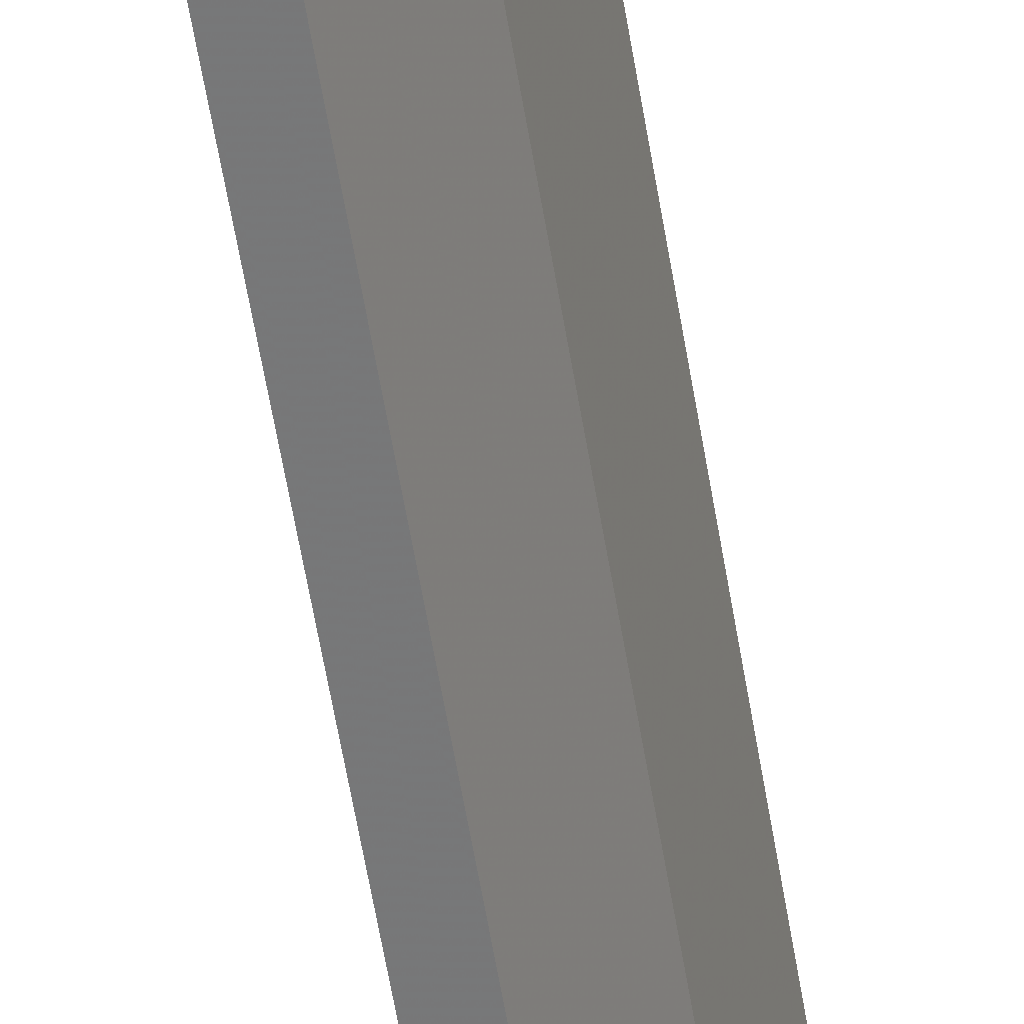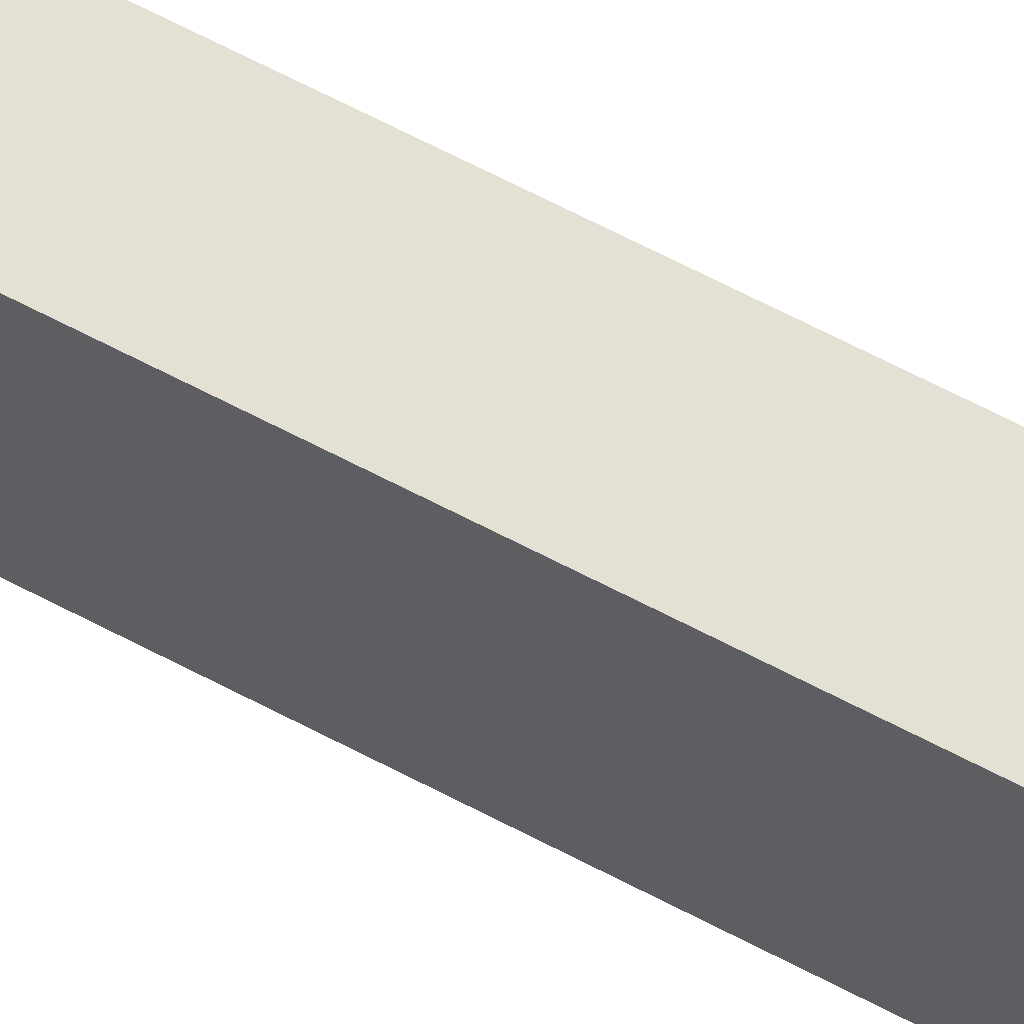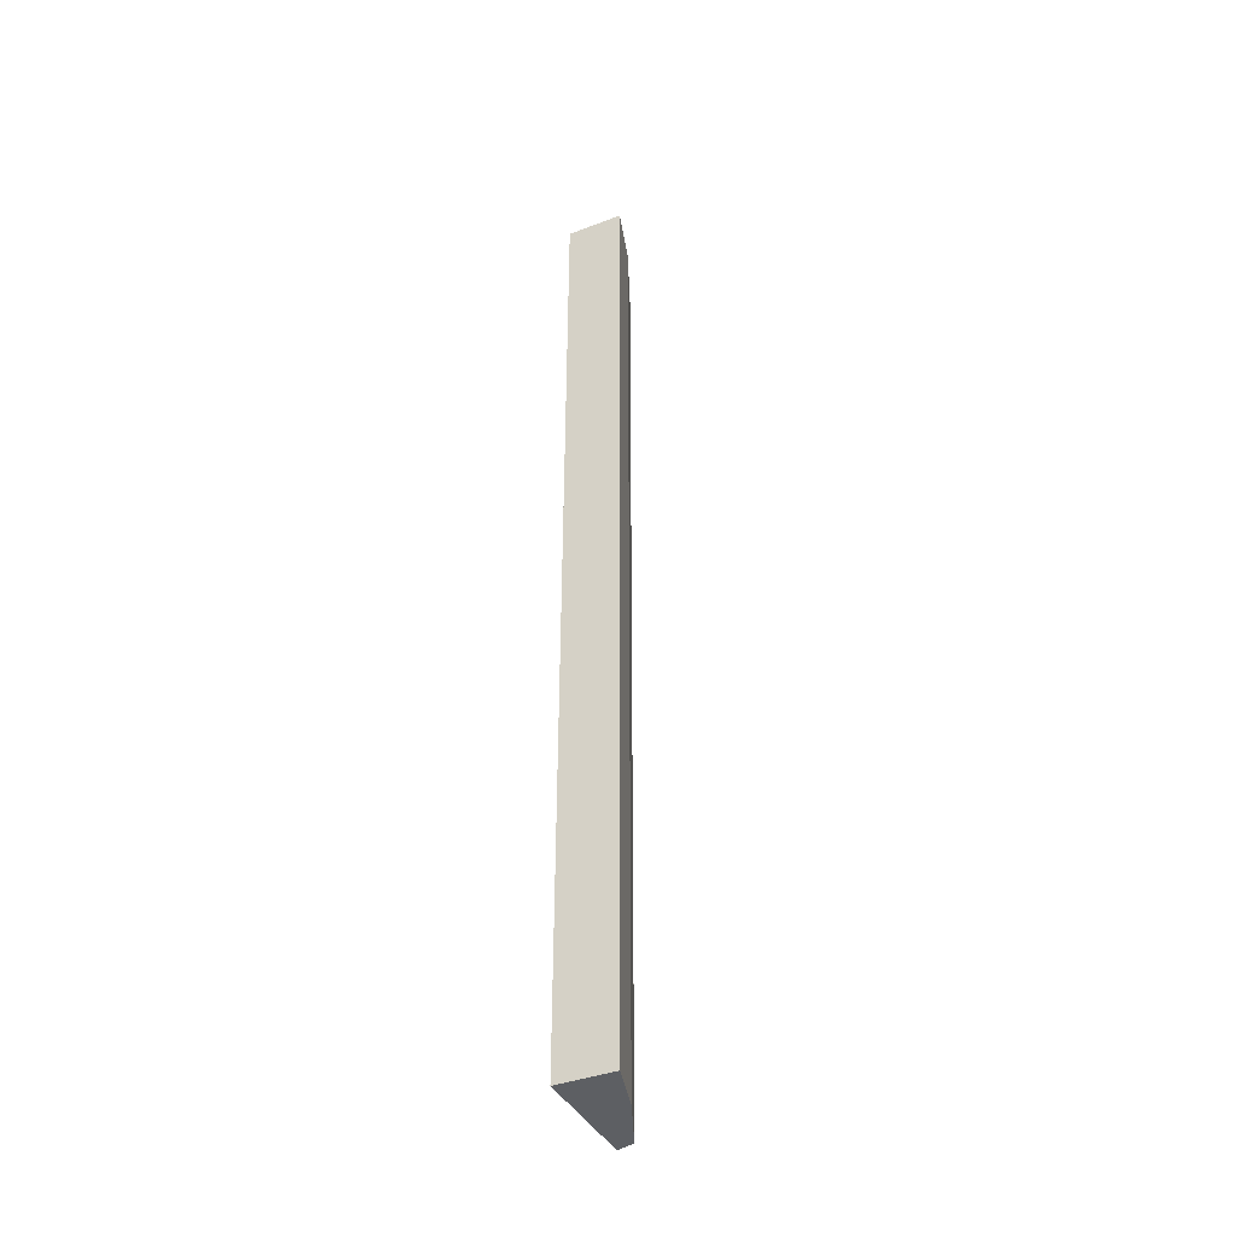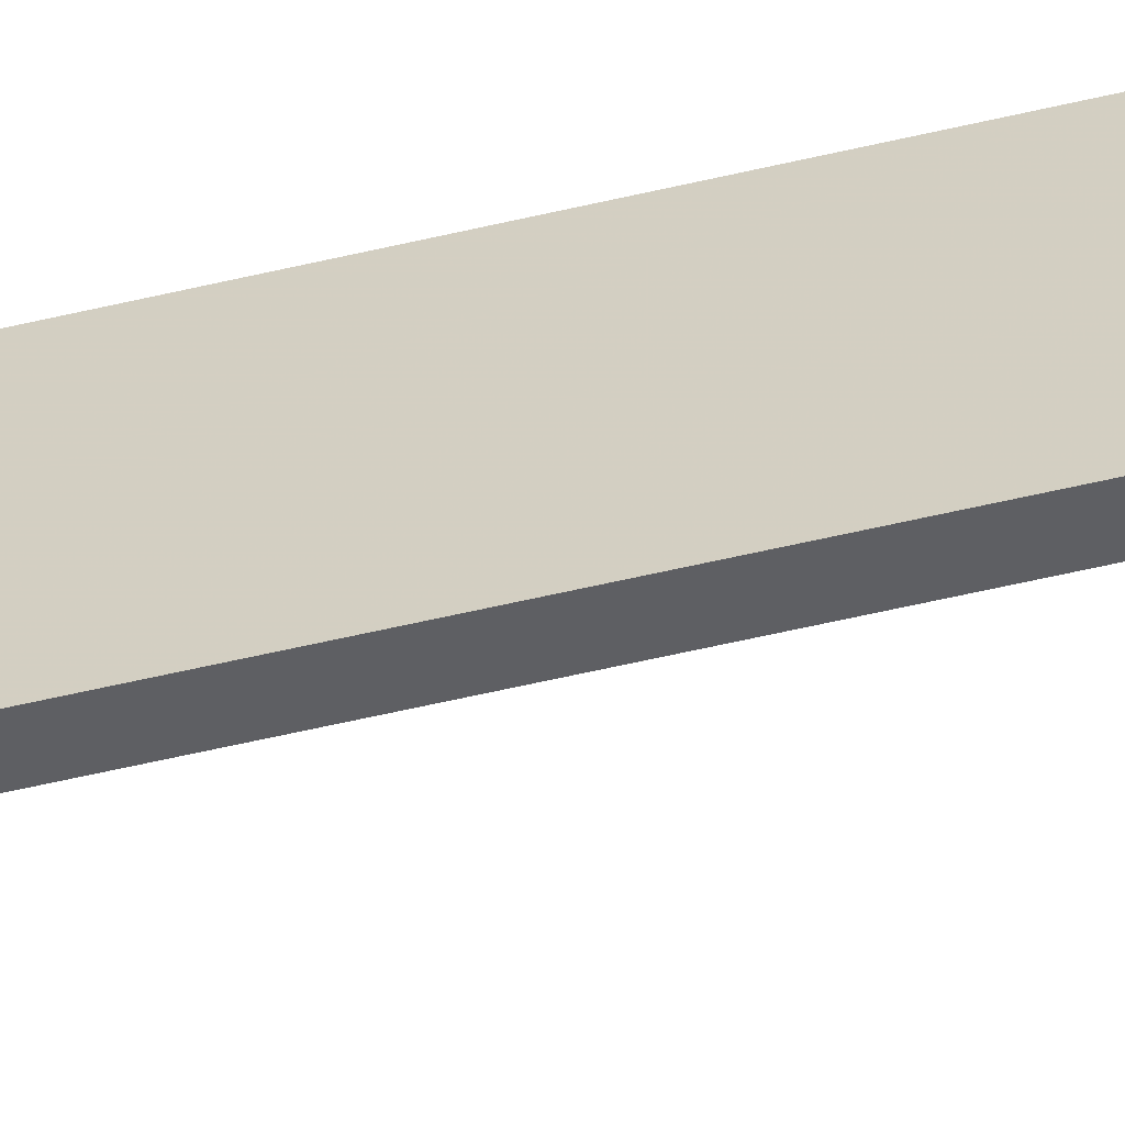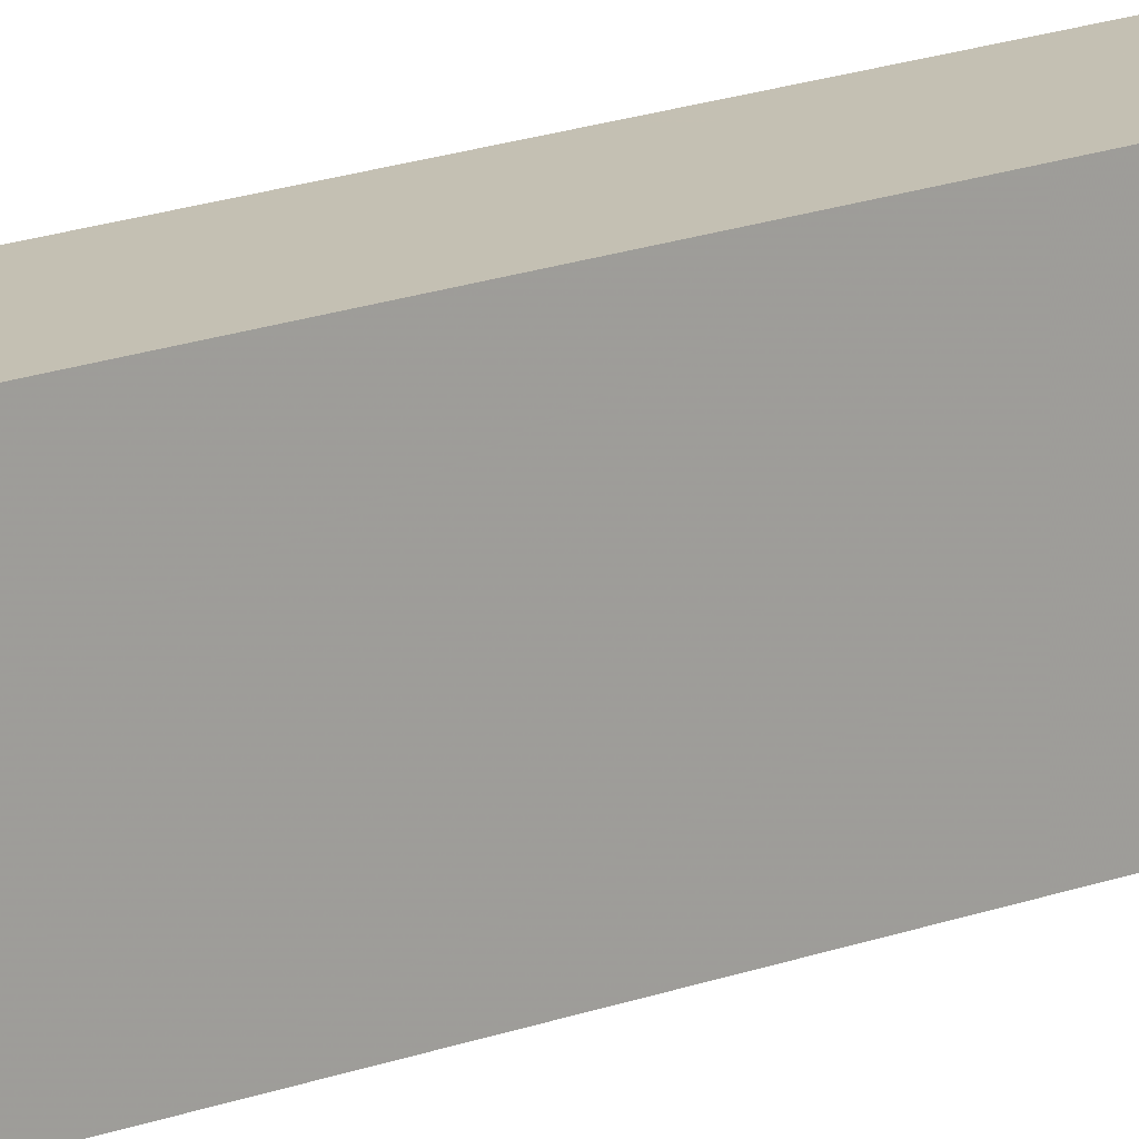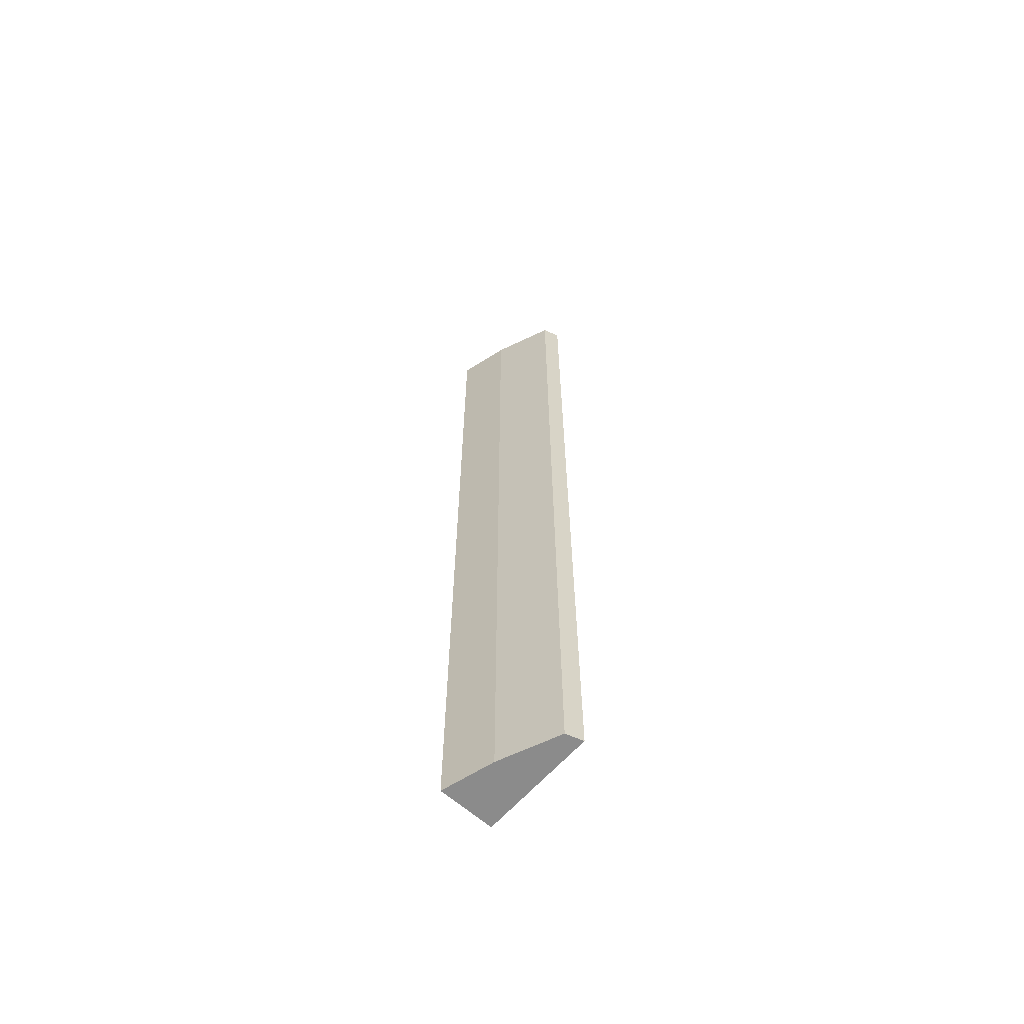
<metadata>
{"format":"obj","ext":"obj","renderer":"f3d","projection":"perspective","resolution":1024,"background":"white","views":[{"elev":-54.4,"azim":-171.1,"up":"+Y"},{"elev":65.1,"azim":118.0,"up":"+Y"},{"elev":-39.9,"azim":-155.2,"up":"+Z"},{"elev":-59.7,"azim":103.5,"up":"+Y"},{"elev":17.8,"azim":53.4,"up":"+Y"},{"elev":-63.9,"azim":-41.7,"up":"+Z"}]}
</metadata>
<code>
v -0.3068 -0.1932 0.5
v -0.3068 -0.1932 -0.5
v -0.3068 -0.07197 0.5
v -0.3656 -0.07172 0.5
v -0.3248 -0.1875 -0.5
v -0.3248 -0.1875 0.5
v -0.3068 -0.07197 -0.5
v -0.3504 -0.1255 -0.5
v -0.3504 -0.1255 0.5
v -0.3656 -0.07172 -0.5
f 1 2 3
f 1 3 4
f 5 2 1
f 6 5 1
f 6 1 4
f 7 3 2
f 7 4 3
f 8 2 5
f 9 6 4
f 9 4 8
f 9 8 5
f 9 5 6
f 10 8 4
f 10 4 7
f 10 7 2
f 10 2 8

</code>
